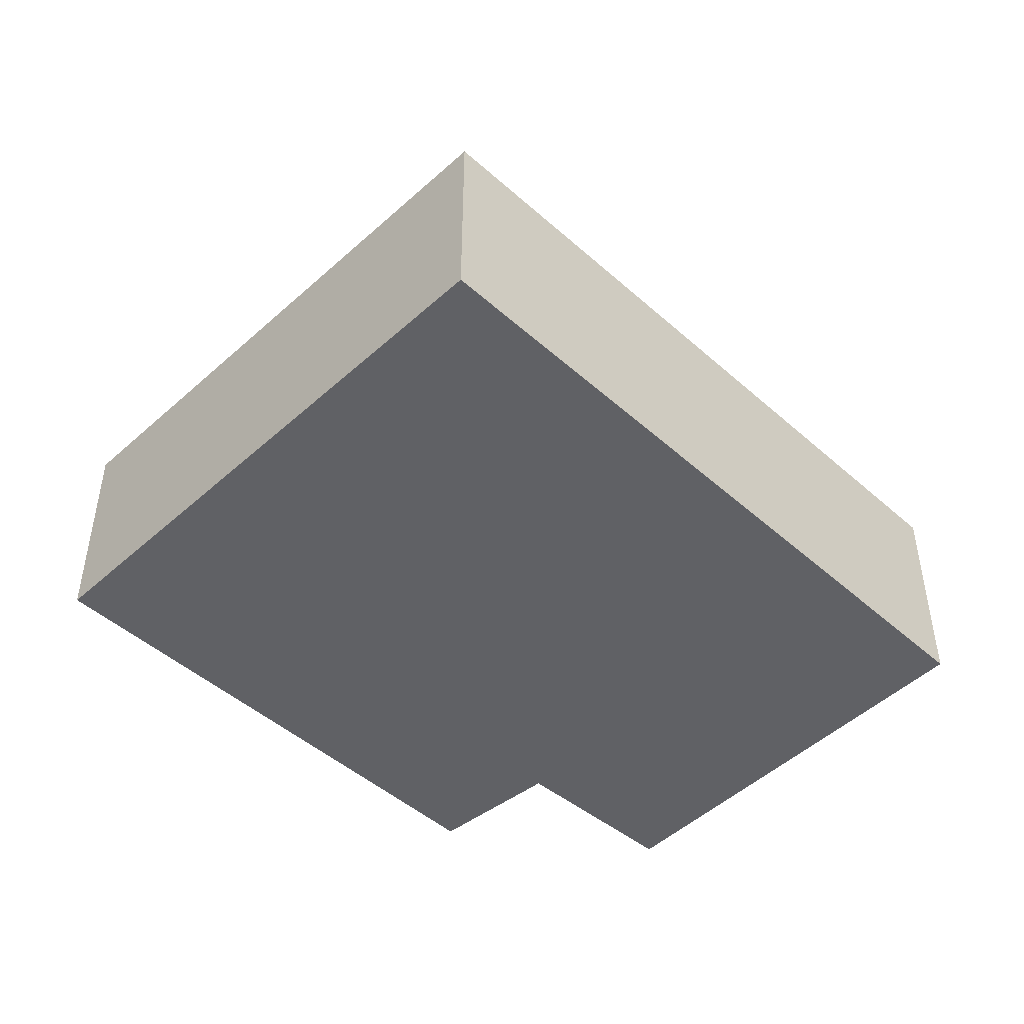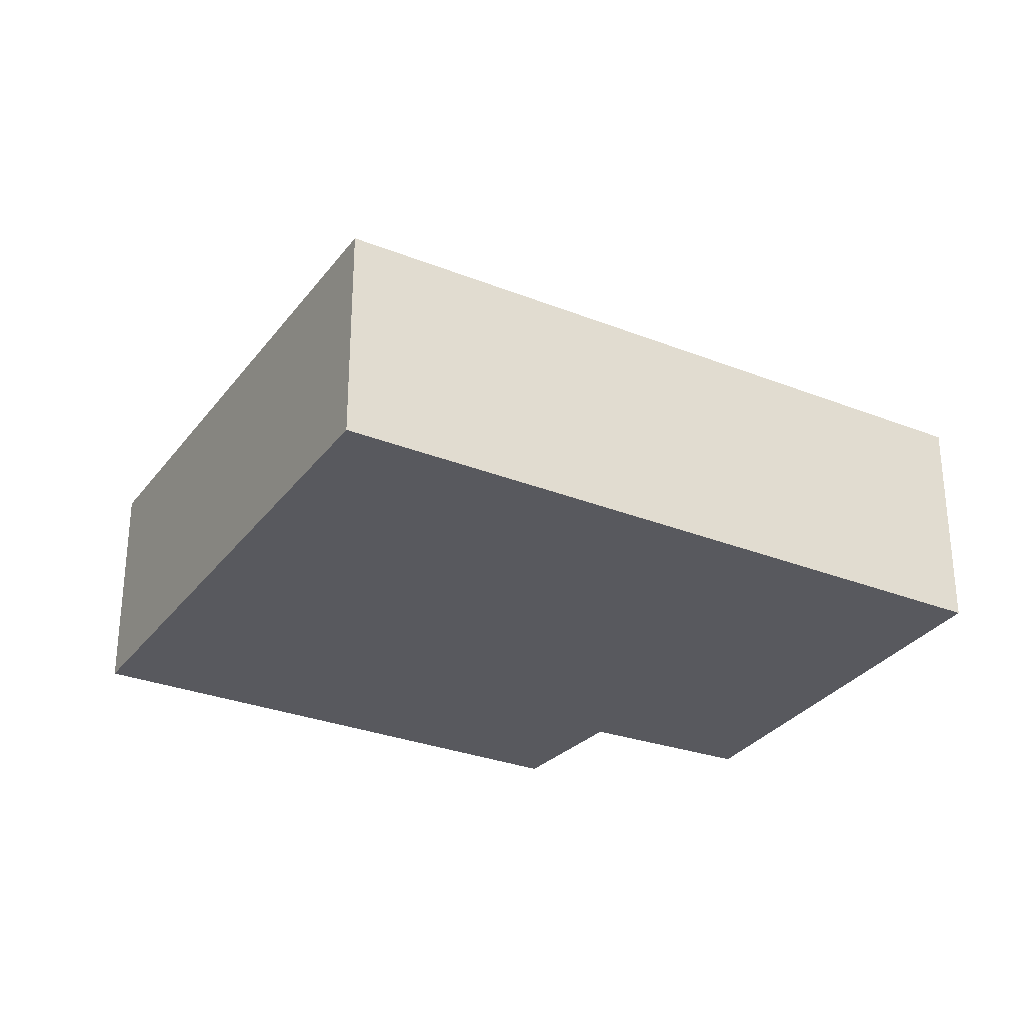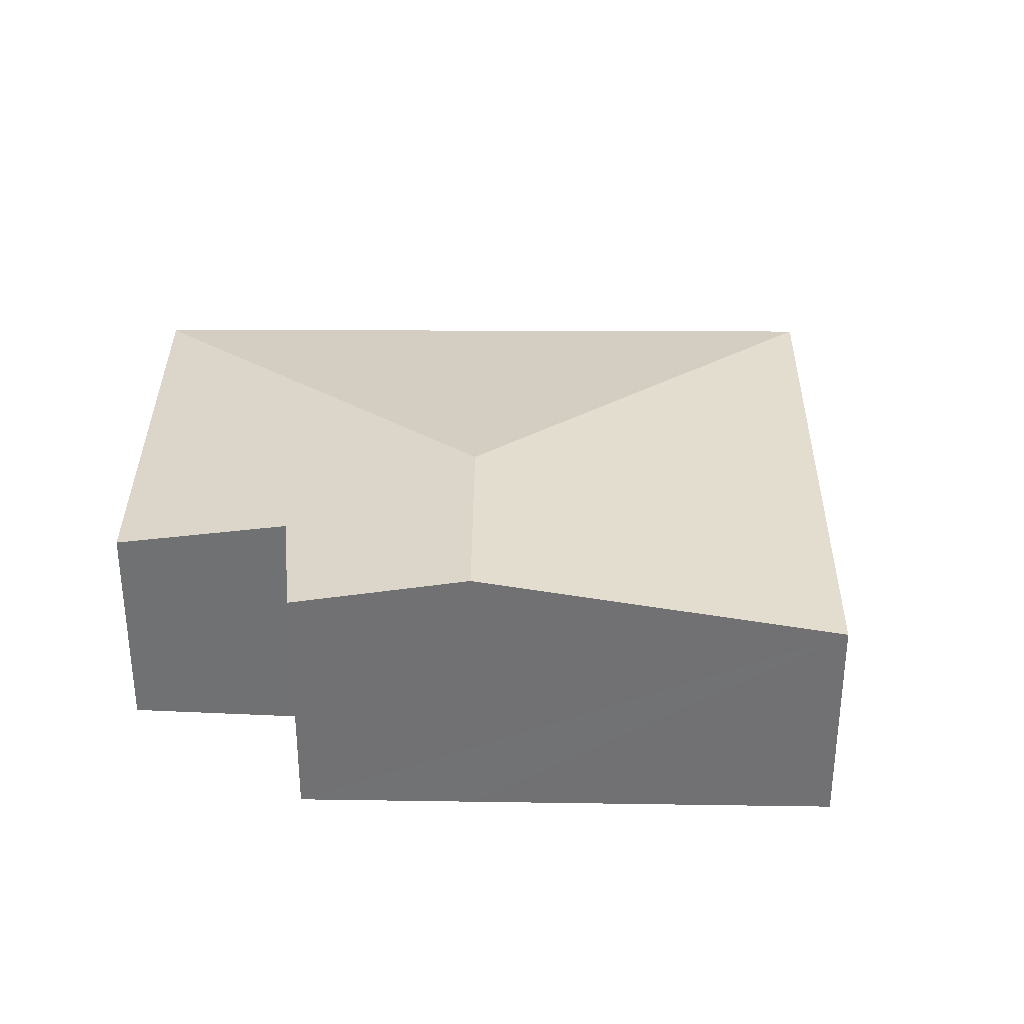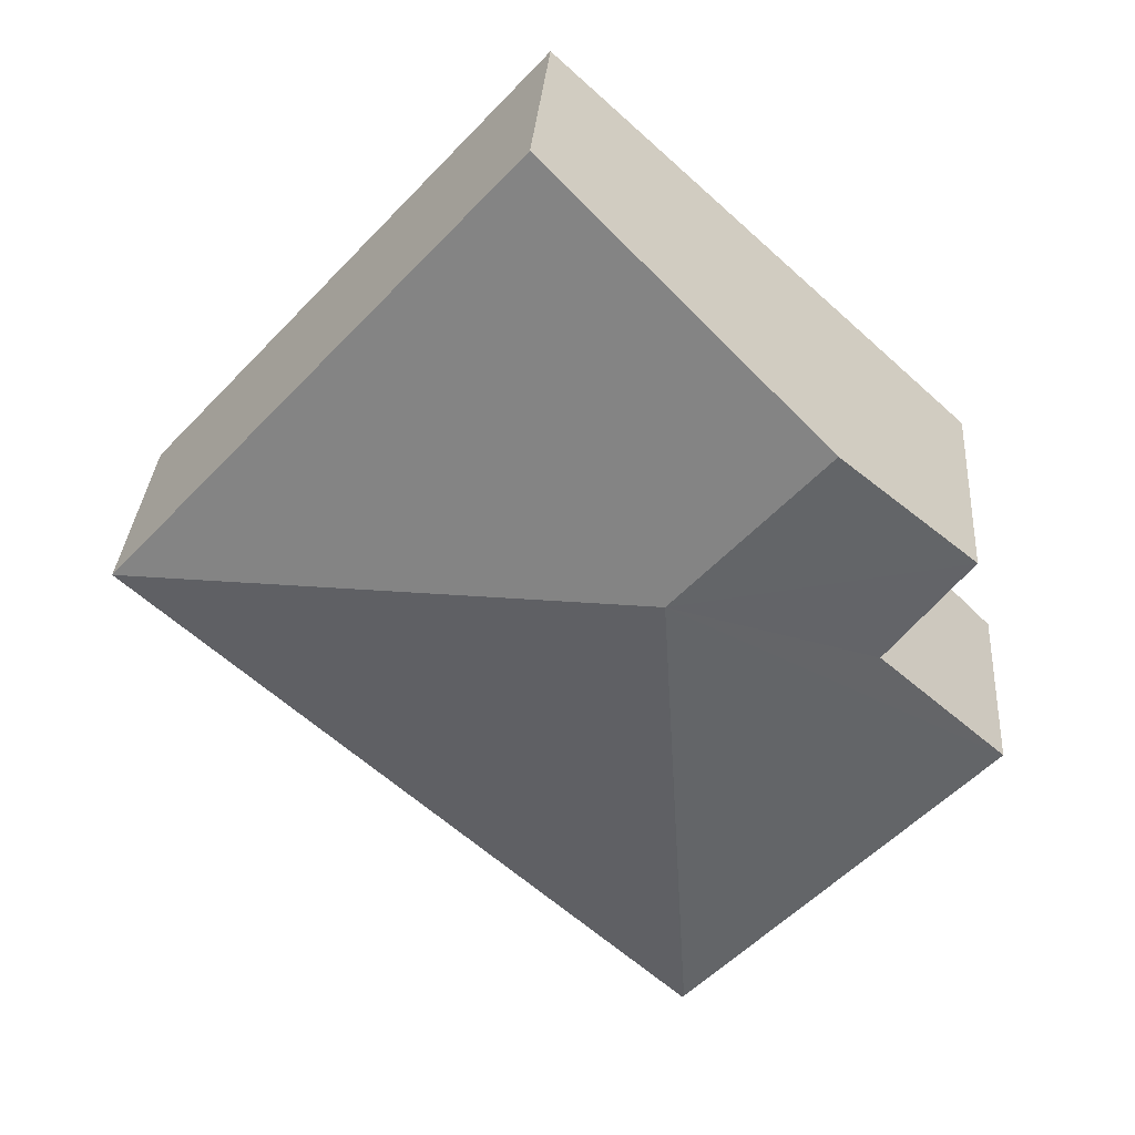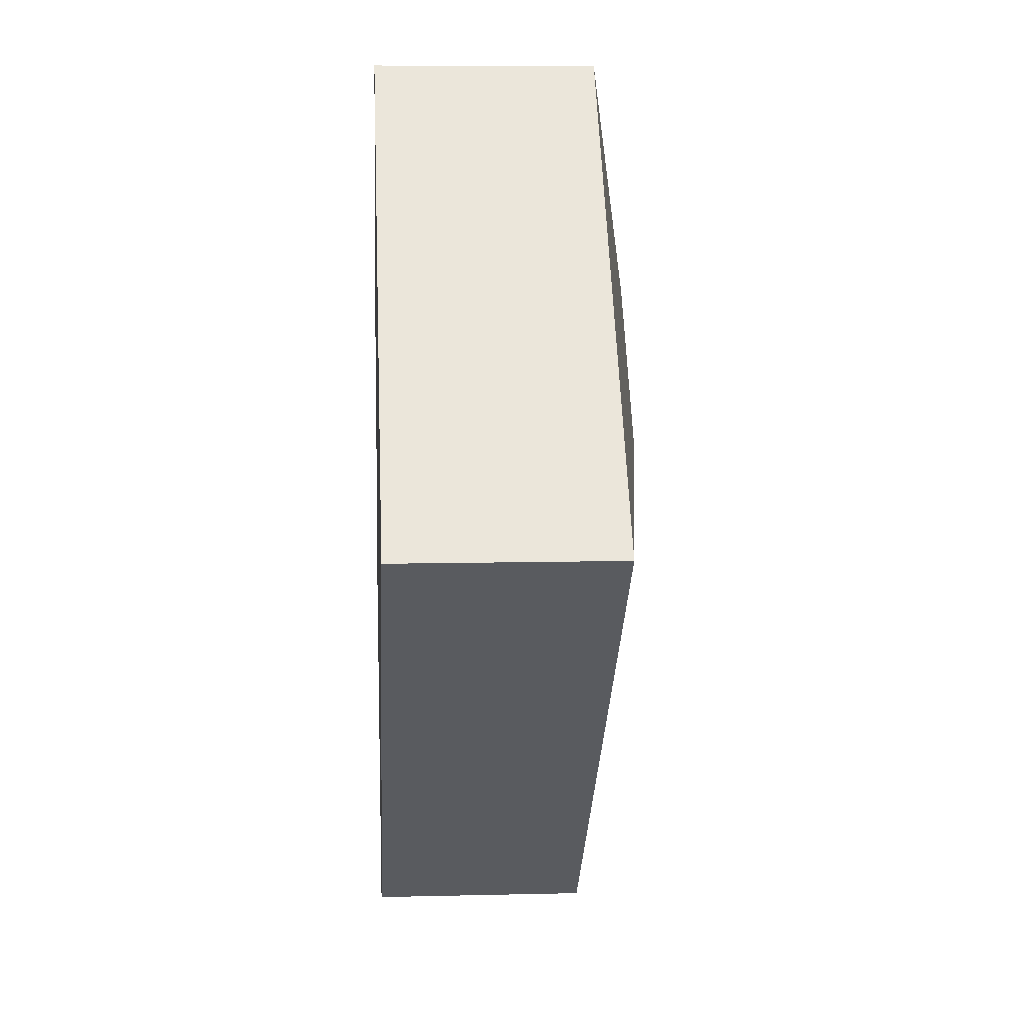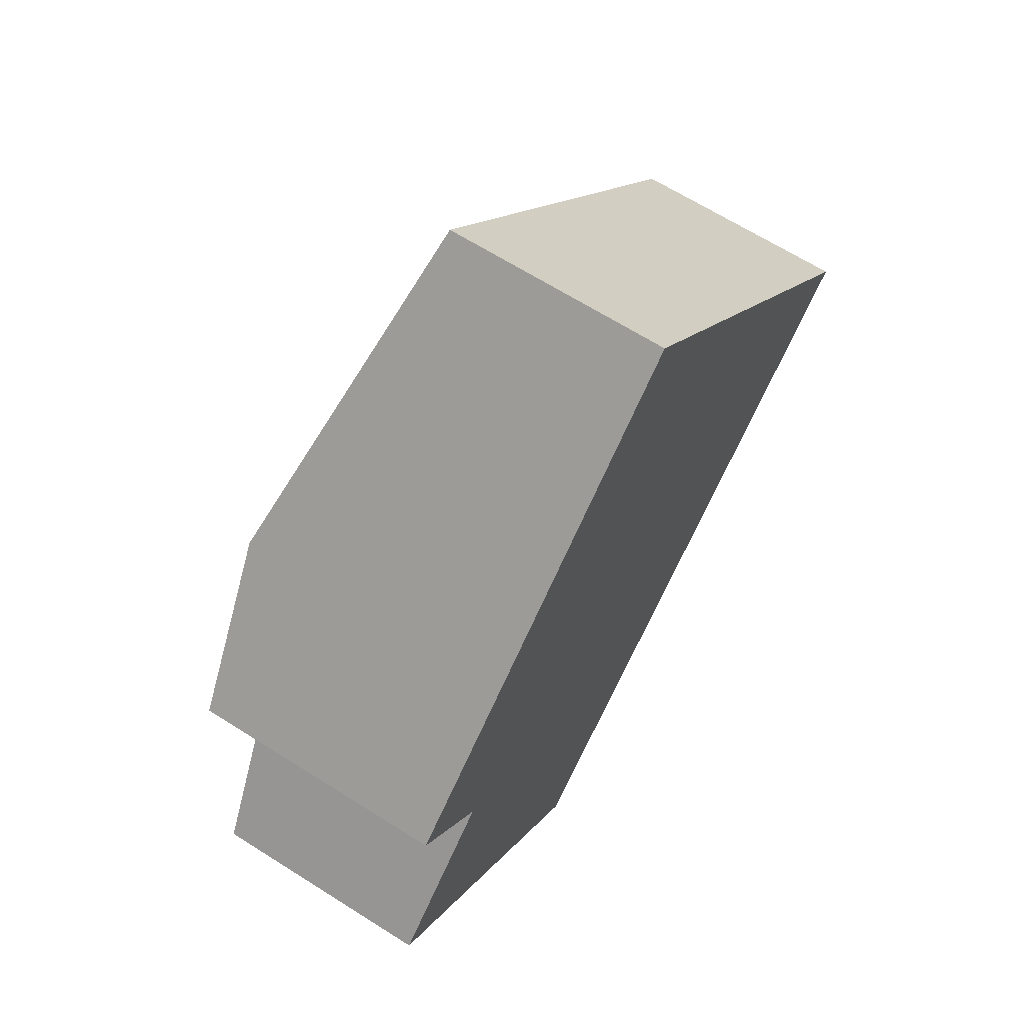
<metadata>
{"format":"obj","ext":"obj","renderer":"f3d","projection":"perspective","resolution":1024,"background":"white","views":[{"elev":-48.4,"azim":93.2,"up":"+Y"},{"elev":-30.4,"azim":108.1,"up":"+Y"},{"elev":34.5,"azim":-41.6,"up":"+Y"},{"elev":32.7,"azim":-175.9,"up":"+Z"},{"elev":9.4,"azim":86.4,"up":"+Z"},{"elev":65.6,"azim":-57.5,"up":"+Z"}]}
</metadata>
<code>
v  2.807 2.458 1.676
v  3.881 1.941 5.257
v  7.318 1.941 1.436
v  1.537 2.458 3.088
v  2.583 1.941 -2.818
v  2.569 1.945 -2.803
v  0 1.939 1.187e-16
v  1.088 2.188 1.096
v  0.398 2.207 2.034
v  1.088 -6.711e-17 1.096
v  0 0 0
v  0.398 -1.245e-16 2.034
v  1.537 -1.891e-16 3.088
v  3.881 -3.219e-16 5.257
v  2.569 1.716e-16 -2.803
v  2.583 1.726e-16 -2.818
v  7.318 -8.793e-17 1.436
g defaultobject
f 1 2 3
f 2 1 4
f 1 3 5
f 1 5 6
f 7 1 6
f 1 7 8
f 1 8 9
f 1 9 4
f 7 10 8
f 10 7 11
f 12 4 9
f 4 12 2
f 2 12 13
f 2 13 14
f 8 12 9
f 12 8 10
f 6 11 7
f 11 6 5
f 11 5 15
f 15 5 16
f 14 3 2
f 3 14 17
f 17 5 3
f 5 17 16
f 13 17 14
f 17 13 12
f 17 12 10
f 17 10 11
f 17 11 15
f 17 15 16

</code>
